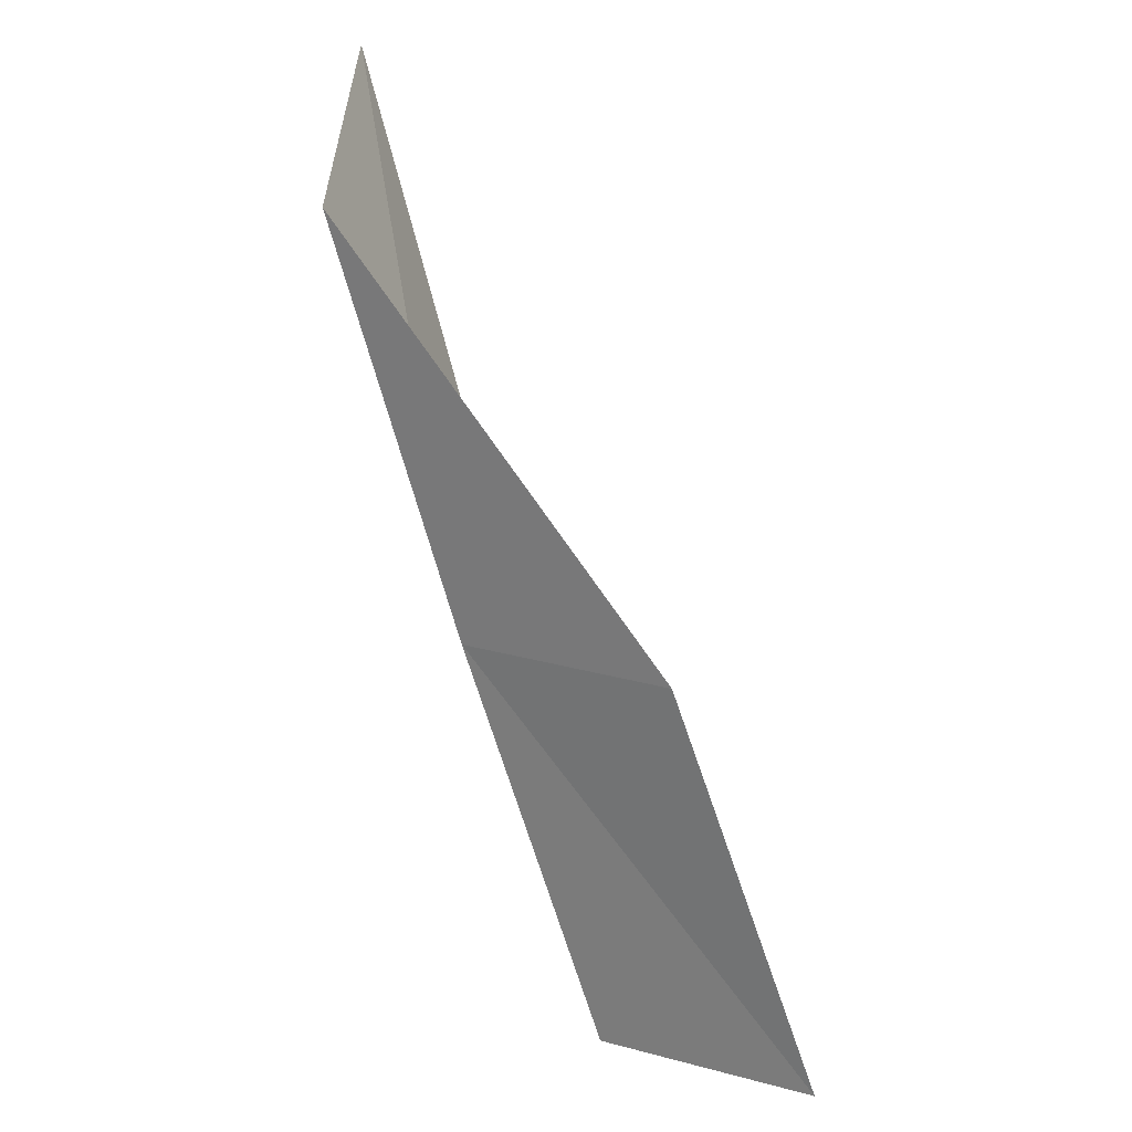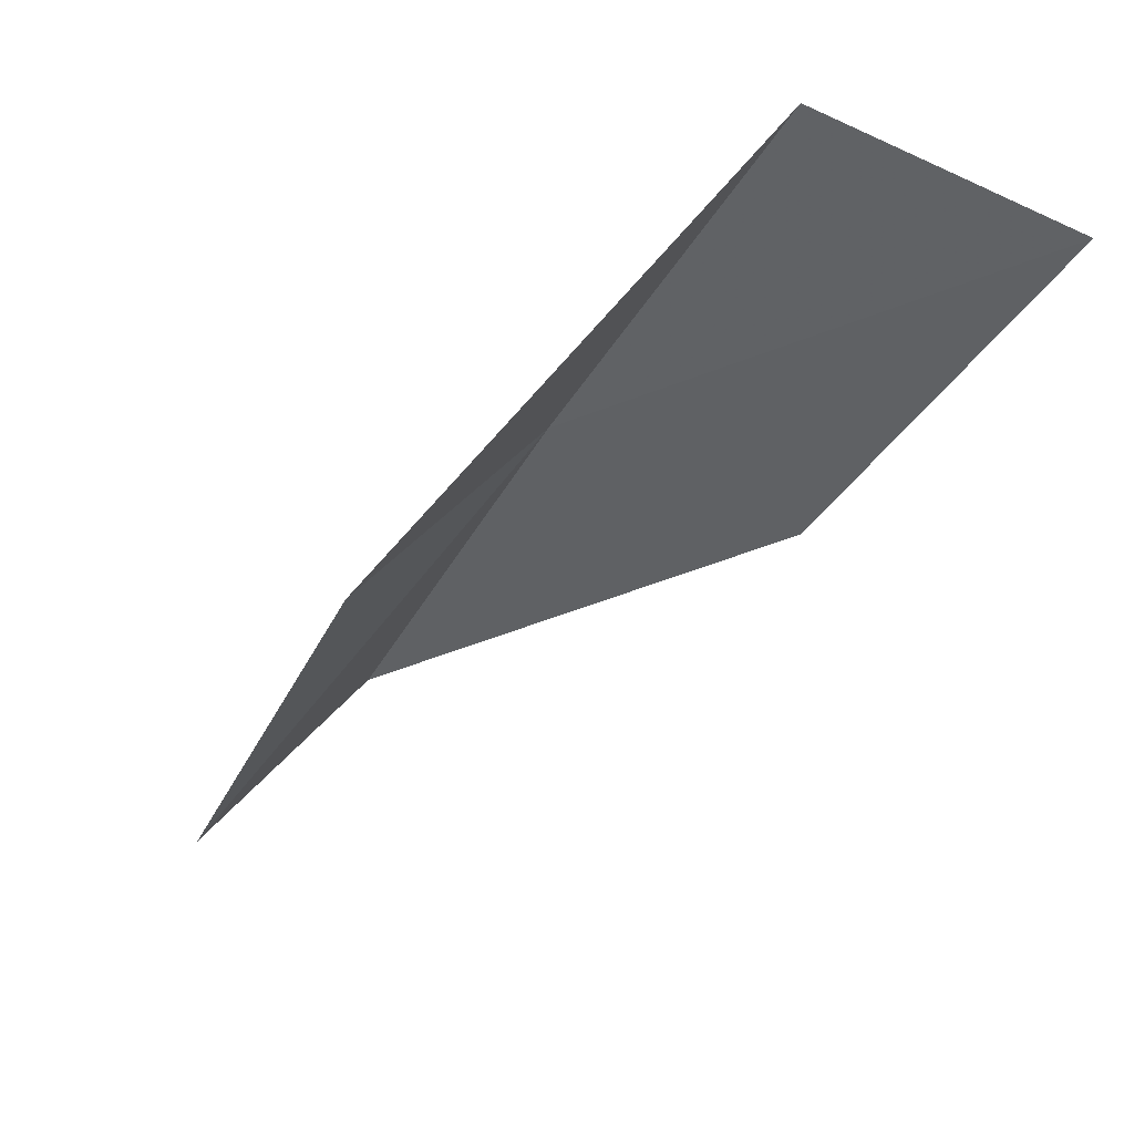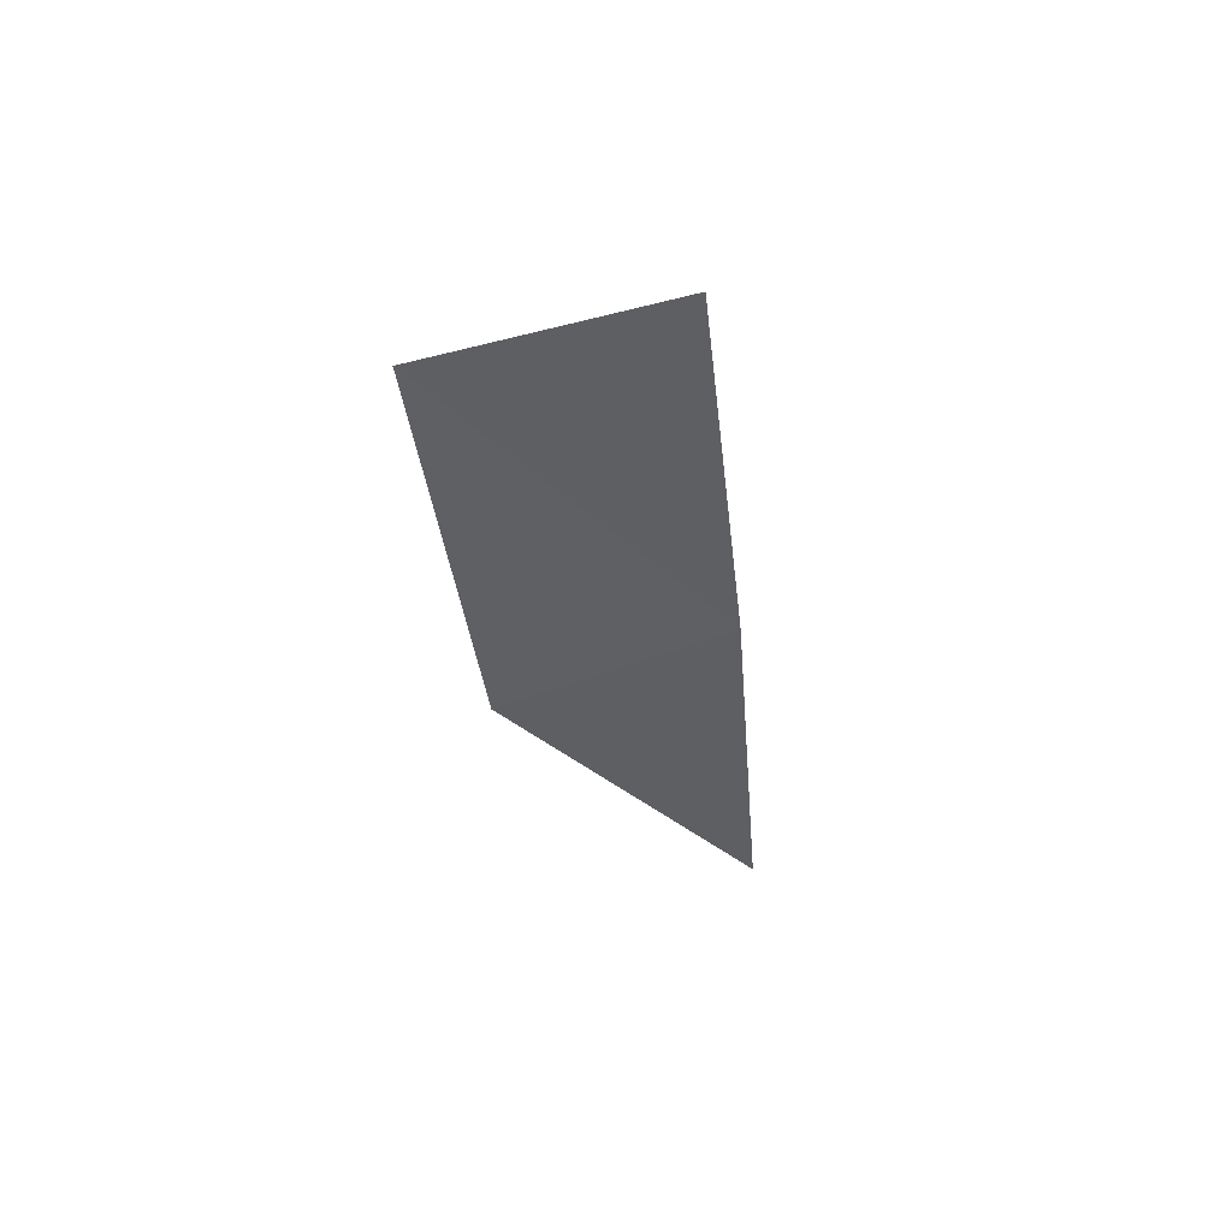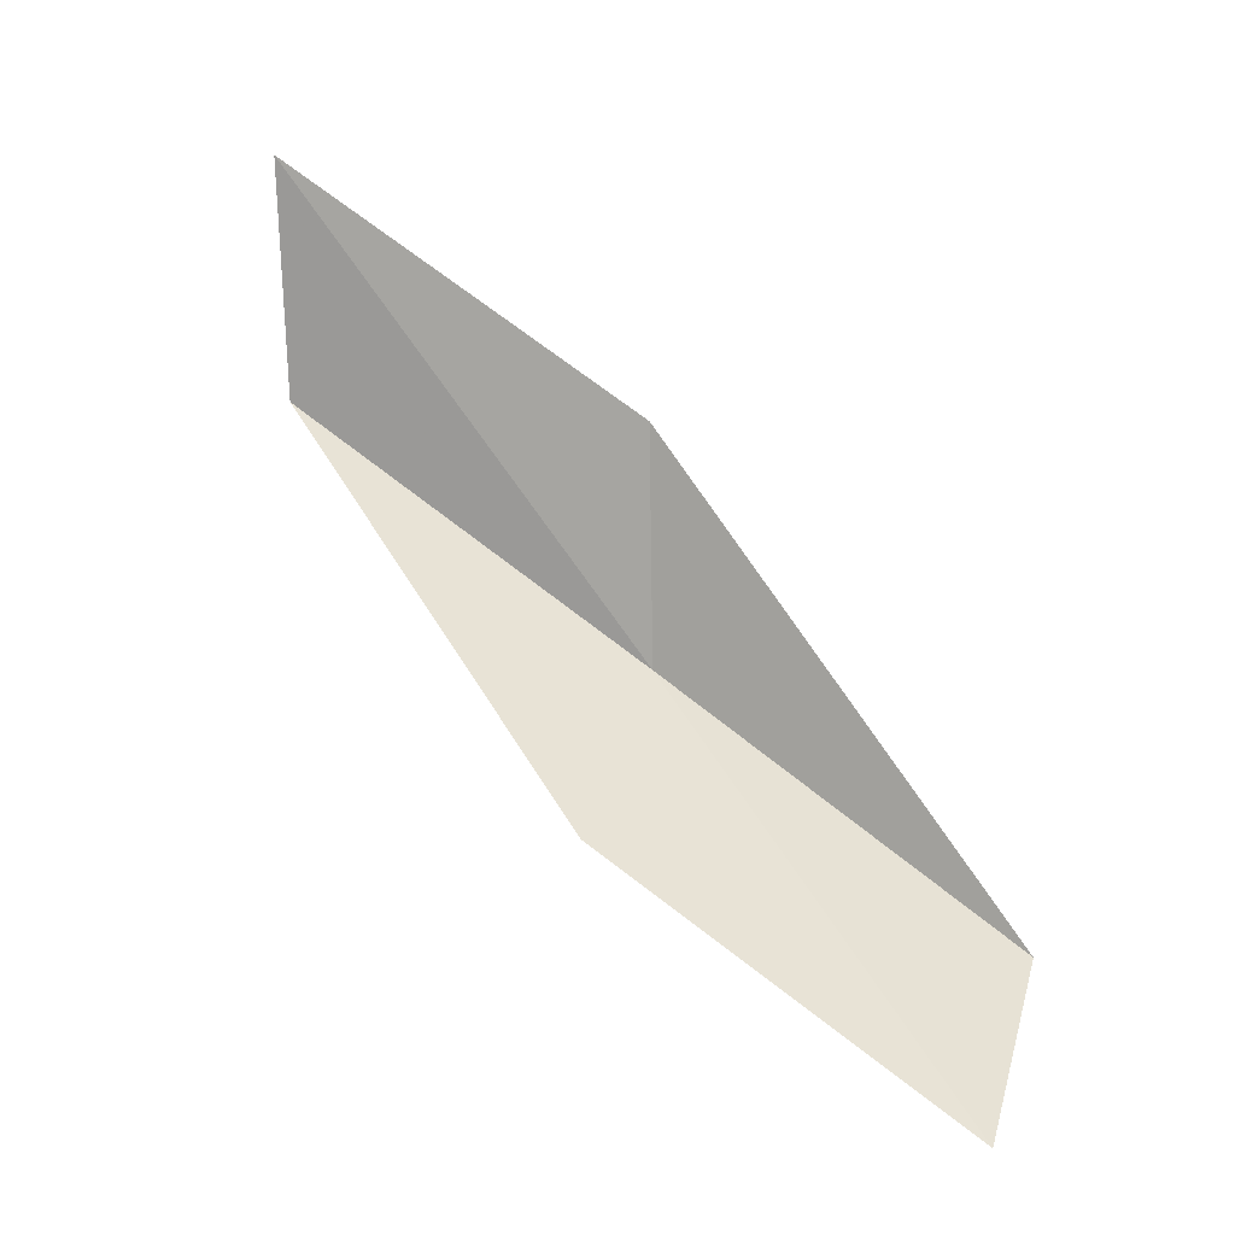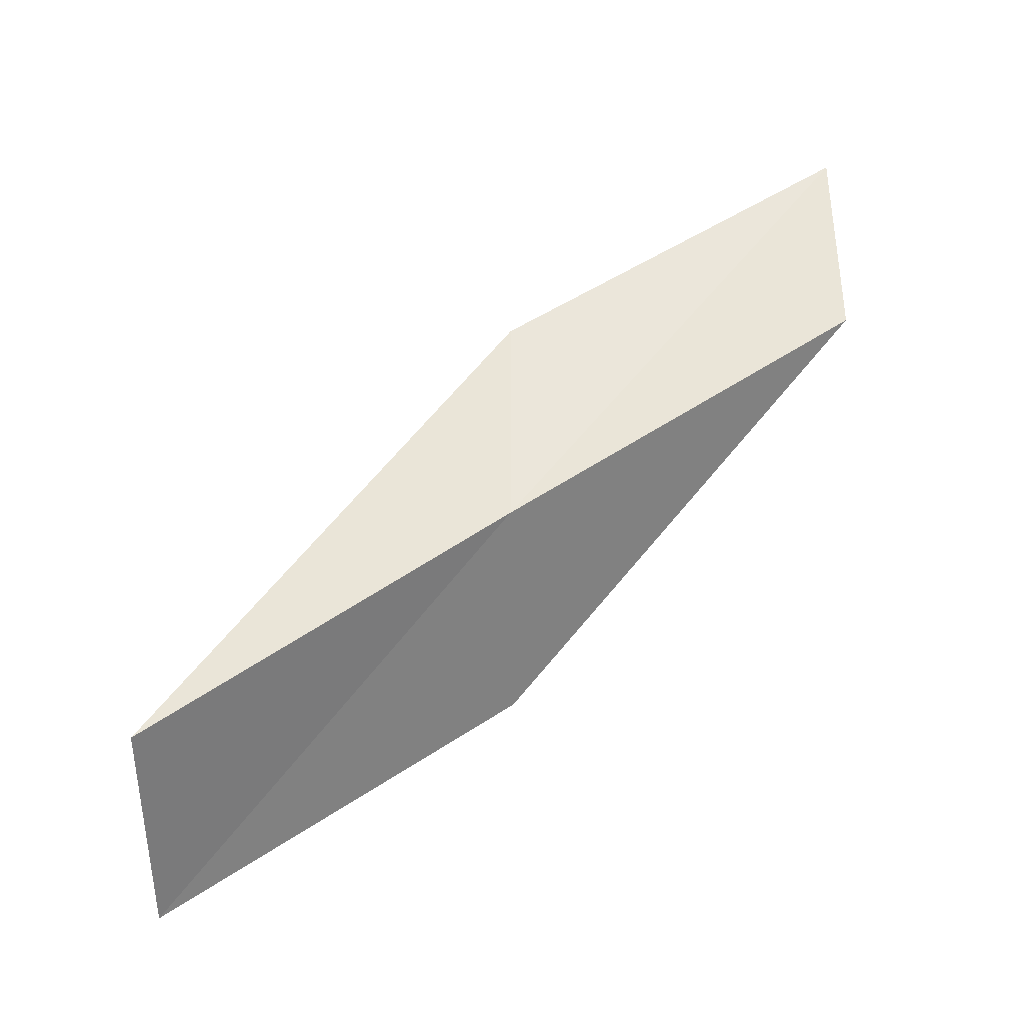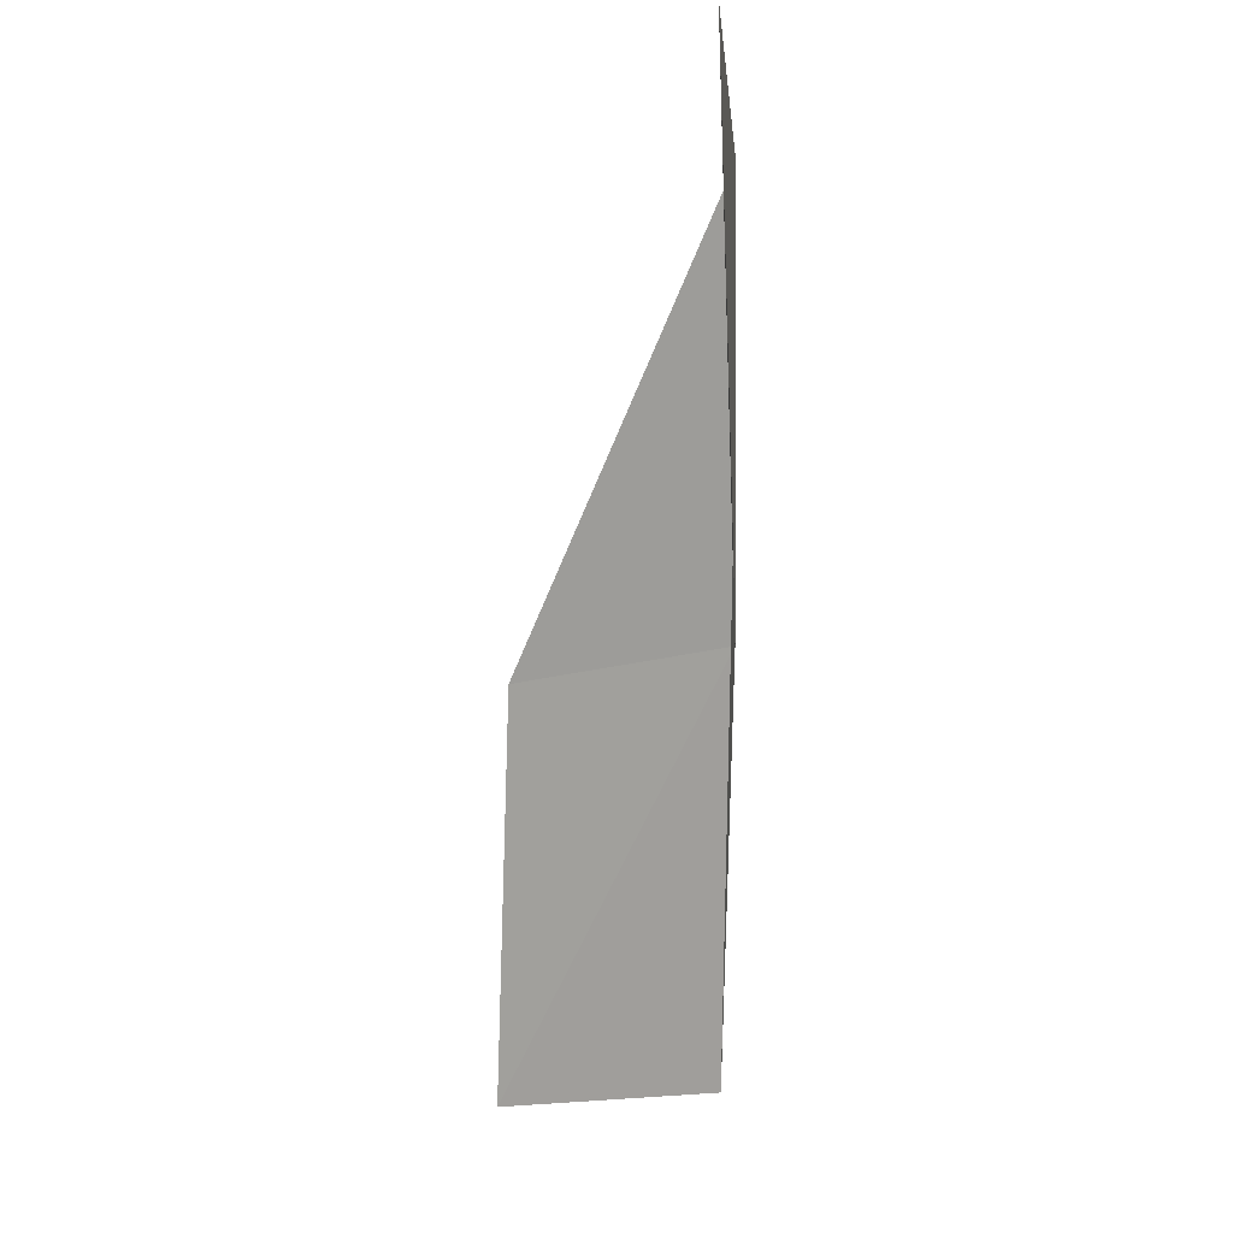
<metadata>
{"format":"obj","ext":"obj","renderer":"f3d","projection":"perspective","resolution":1024,"background":"white","views":[{"elev":-40.2,"azim":-157.9,"up":"+Y"},{"elev":77.5,"azim":-128.3,"up":"+Z"},{"elev":-68.6,"azim":7.0,"up":"+Y"},{"elev":8.2,"azim":-72.3,"up":"+Y"},{"elev":-30.5,"azim":90.8,"up":"+Y"},{"elev":67.8,"azim":1.5,"up":"+Y"}]}
</metadata>
<code>
v 25.99 0.7129 18
v 24.78 -1.217 20
v 25.99 -0.6483 20
v 25.92 2.007 18
v 24.81 0.08182 18
v 25.78 3.361 16
v 25.92 2.072 16
f 1 3 2
f 1 4 3
f 1 2 5
f 1 6 4
f 1 7 6
f 1 5 7

</code>
